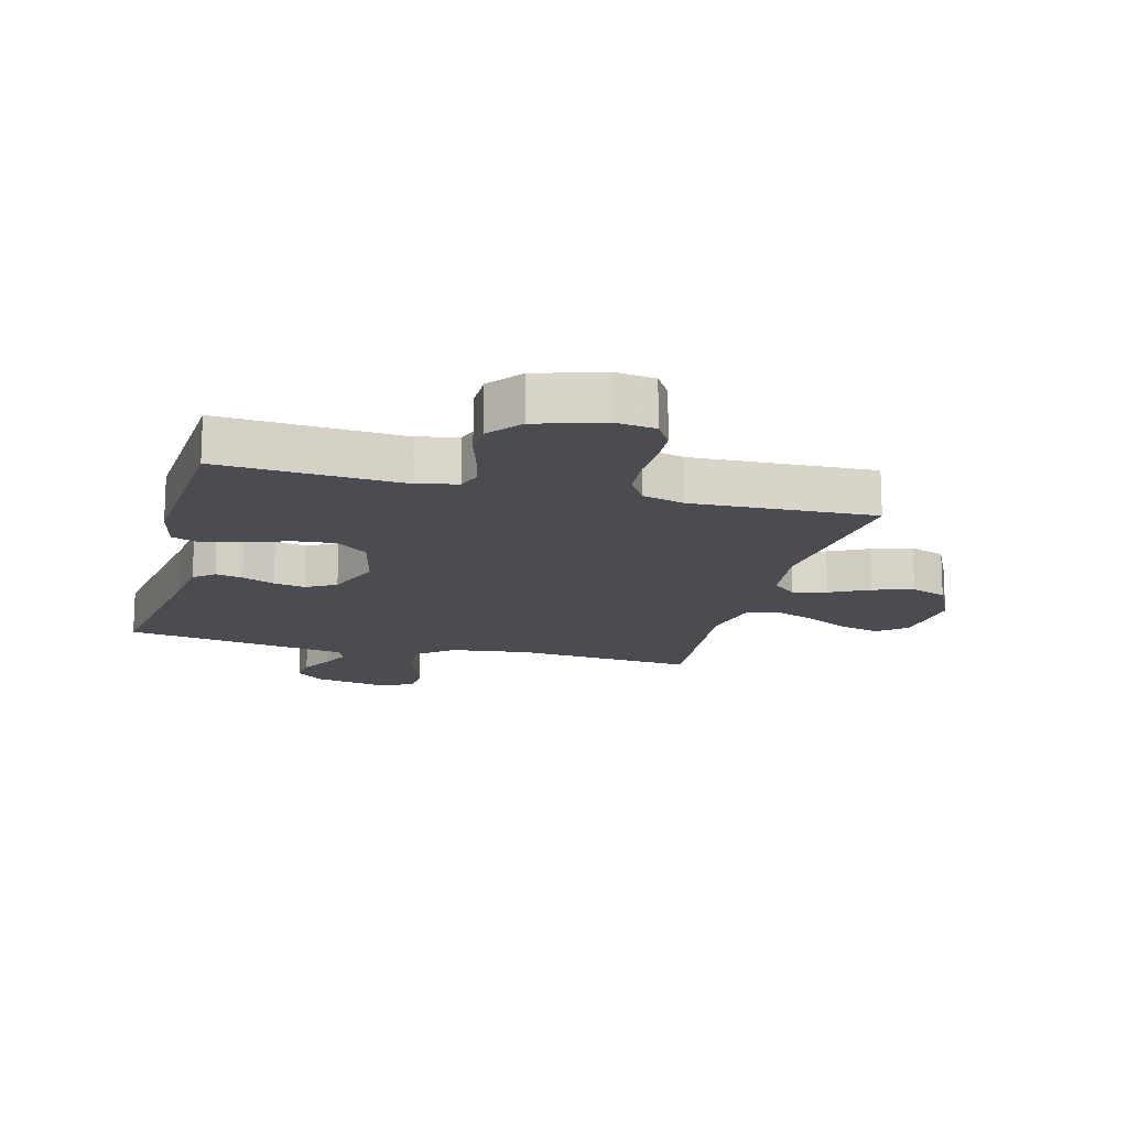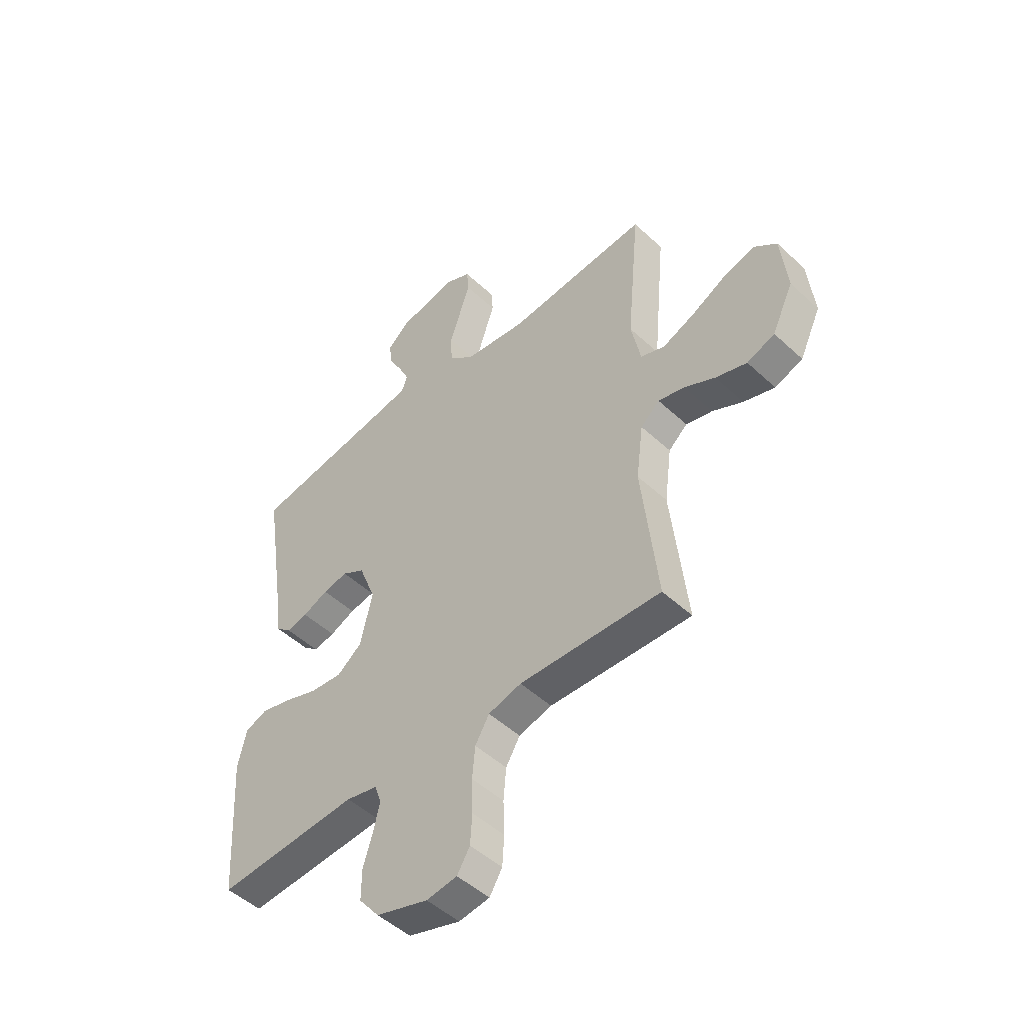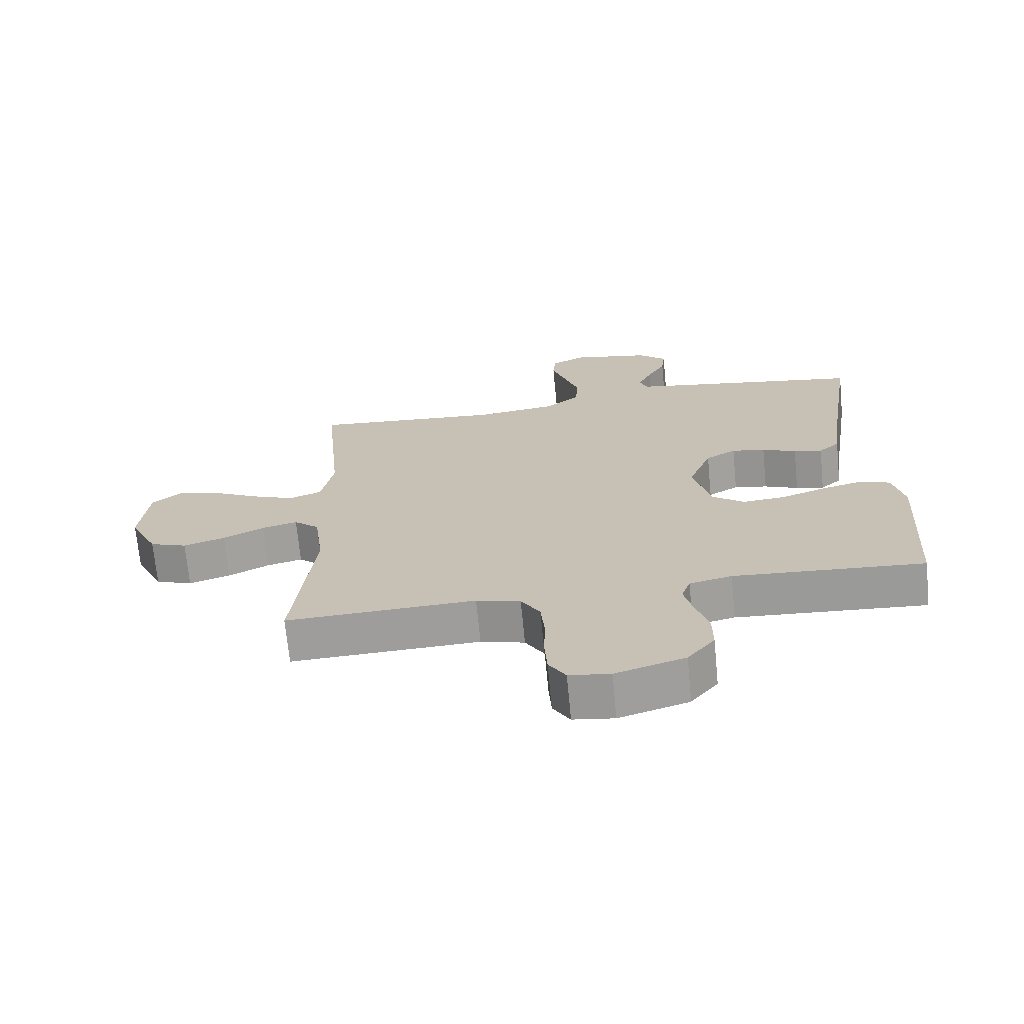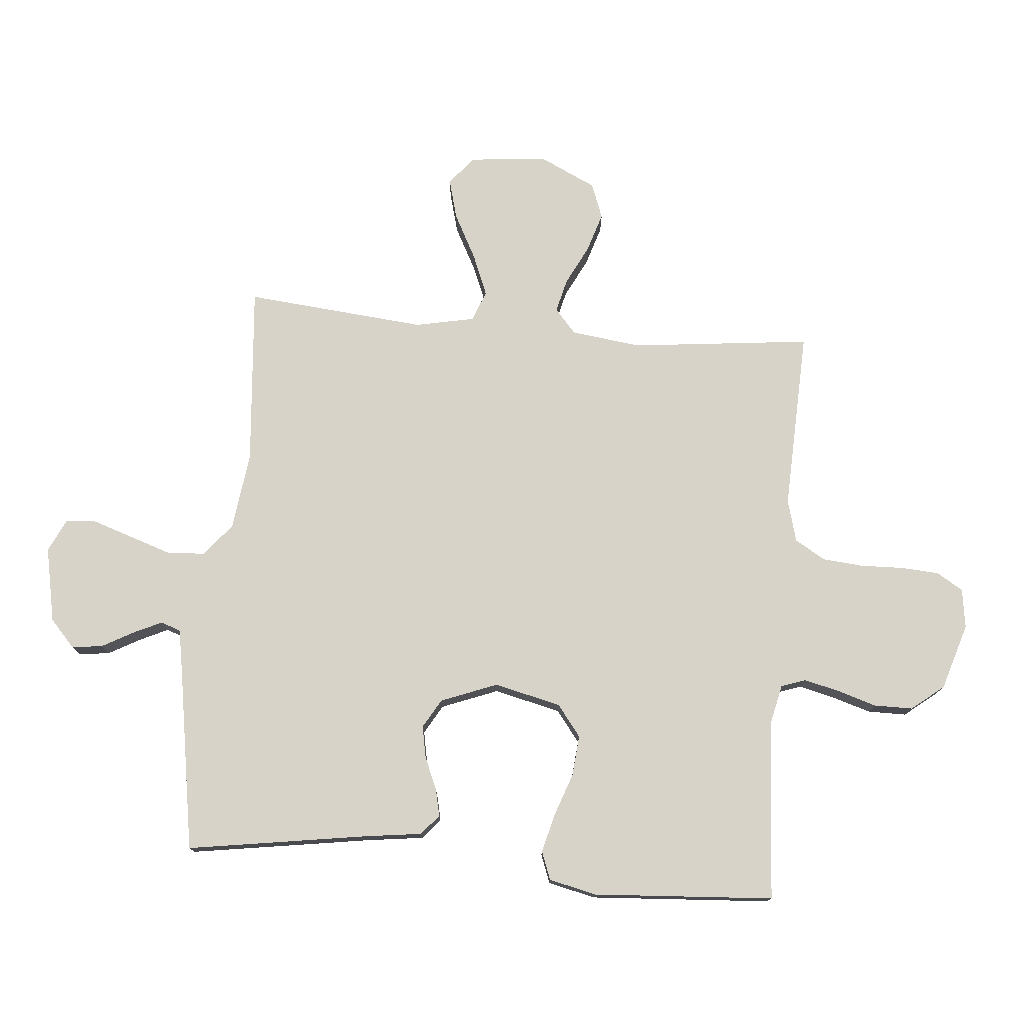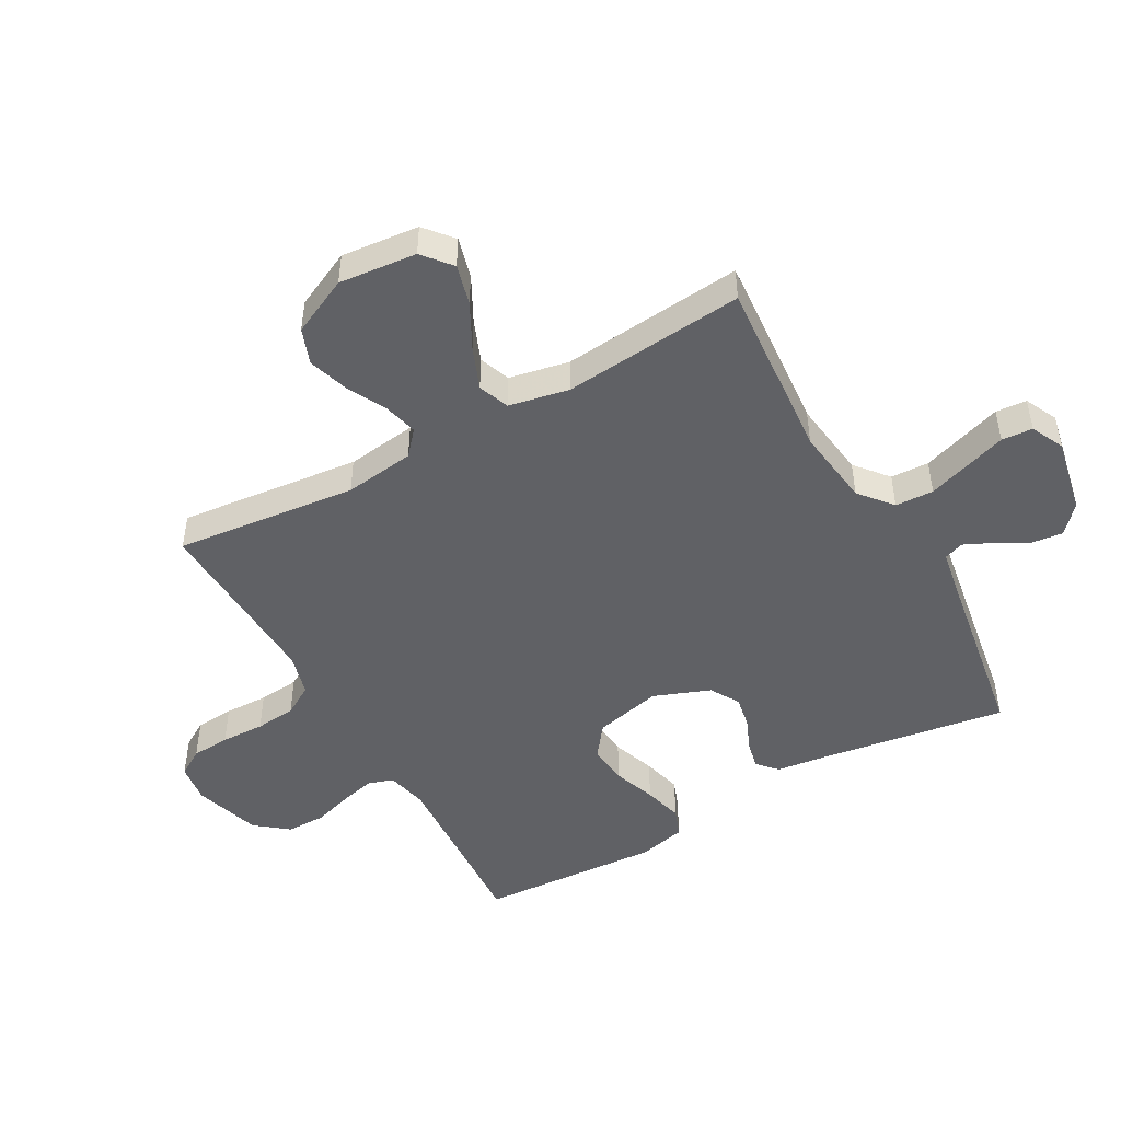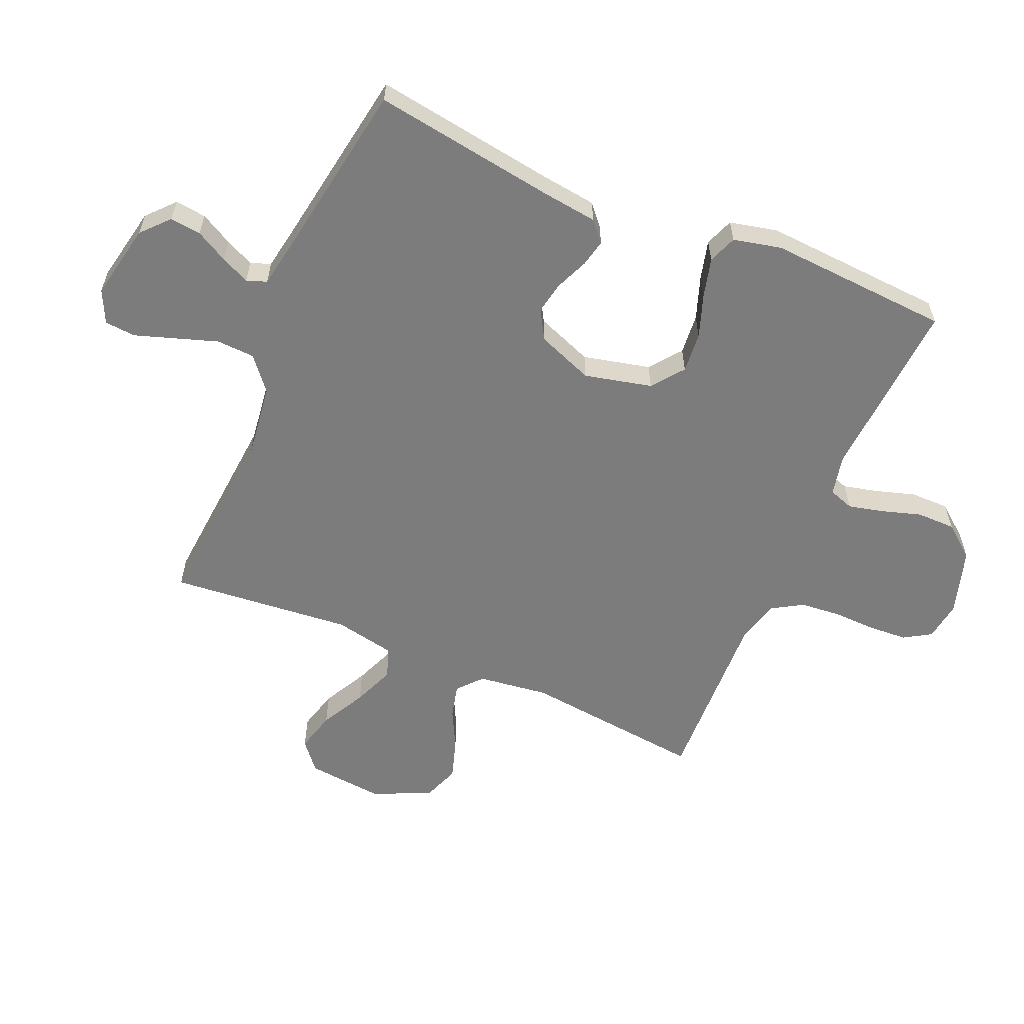
<metadata>
{"format":"obj","ext":"obj","renderer":"f3d","projection":"perspective","resolution":1024,"background":"white","views":[{"elev":-15.4,"azim":165.3,"up":"+Y"},{"elev":-49.2,"azim":-135.7,"up":"+Z"},{"elev":-70.1,"azim":5.5,"up":"+Z"},{"elev":76.3,"azim":94.9,"up":"+Y"},{"elev":-48.1,"azim":-60.6,"up":"+Y"},{"elev":-58.8,"azim":66.8,"up":"+Y"}]}
</metadata>
<code>
v 0.5 0.07 -0.5
v 0.2 0.07 -0.481
v 0.133 0.07 -0.496
v 0.119 0.07 -0.537
v 0.133 0.07 -0.595
v 0.153 0.07 -0.66
v 0.153 0.07 -0.724
v 0.11 0.07 -0.778
v 0 0.07 -0.812
v -0.065 0.07 -0.803
v -0.092 0.07 -0.759
v -0.096 0.07 -0.696
v -0.094 0.07 -0.624
v -0.1 0.07 -0.557
v -0.13 0.07 -0.507
v -0.2 0.07 -0.488
v -0.5 0.07 -0.5
v -0.467 0.07 -0.2
v -0.482 0.07 -0.084
v -0.522 0.07 -0.049
v -0.578 0.07 -0.063
v -0.643 0.07 -0.096
v -0.709 0.07 -0.117
v -0.768 0.07 -0.095
v -0.813 0.07 0
v -0.8 0.07 0.128
v -0.753 0.07 0.167
v -0.686 0.07 0.149
v -0.612 0.07 0.11
v -0.543 0.07 0.082
v -0.492 0.07 0.101
v -0.472 0.07 0.2
v -0.5 0.07 0.5
v -0.2 0.07 0.475
v -0.07 0.07 0.492
v -0.016 0.07 0.537
v -0.013 0.07 0.6
v -0.036 0.07 0.669
v -0.058 0.07 0.735
v -0.054 0.07 0.786
v 0 0.07 0.812
v 0.125 0.07 0.787
v 0.17 0.07 0.746
v 0.164 0.07 0.695
v 0.135 0.07 0.642
v 0.113 0.07 0.595
v 0.125 0.07 0.562
v 0.2 0.07 0.549
v 0.5 0.07 0.5
v 0.454 0.07 0.2
v 0.442 0.07 0.107
v 0.409 0.07 0.078
v 0.364 0.07 0.088
v 0.31 0.07 0.111
v 0.257 0.07 0.121
v 0.209 0.07 0.093
v 0.173 0.07 0
v 0.199 0.07 -0.111
v 0.251 0.07 -0.151
v 0.318 0.07 -0.145
v 0.389 0.07 -0.12
v 0.454 0.07 -0.103
v 0.501 0.07 -0.121
v 0.519 0.07 -0.2
v 0.5 0 -0.5
v 0.2 0 -0.481
v 0.133 0 -0.496
v 0.119 0 -0.537
v 0.133 0 -0.595
v 0.153 0 -0.66
v 0.153 0 -0.724
v 0.11 0 -0.778
v 0 0 -0.812
v -0.065 0 -0.803
v -0.092 0 -0.759
v -0.096 0 -0.696
v -0.094 0 -0.624
v -0.1 0 -0.557
v -0.13 0 -0.507
v -0.2 0 -0.488
v -0.5 0 -0.5
v -0.467 0 -0.2
v -0.482 0 -0.084
v -0.522 0 -0.049
v -0.578 0 -0.063
v -0.643 0 -0.096
v -0.709 0 -0.117
v -0.768 0 -0.095
v -0.813 0 0
v -0.8 0 0.128
v -0.753 0 0.167
v -0.686 0 0.149
v -0.612 0 0.11
v -0.543 0 0.082
v -0.492 0 0.101
v -0.472 0 0.2
v -0.5 0 0.5
v -0.2 0 0.475
v -0.07 0 0.492
v -0.016 0 0.537
v -0.013 0 0.6
v -0.036 0 0.669
v -0.058 0 0.735
v -0.054 0 0.786
v 0 0 0.812
v 0.125 0 0.787
v 0.17 0 0.746
v 0.164 0 0.695
v 0.135 0 0.642
v 0.113 0 0.595
v 0.125 0 0.562
v 0.2 0 0.549
v 0.5 0 0.5
v 0.454 0 0.2
v 0.442 0 0.107
v 0.409 0 0.078
v 0.364 0 0.088
v 0.31 0 0.111
v 0.257 0 0.121
v 0.209 0 0.093
v 0.173 0 0
v 0.199 0 -0.111
v 0.251 0 -0.151
v 0.318 0 -0.145
v 0.389 0 -0.12
v 0.454 0 -0.103
v 0.501 0 -0.121
v 0.519 0 -0.2
f 64 1 2
f 63 64 2
f 62 63 2
f 61 62 2
f 60 61 2
f 59 60 2 3
f 58 59 3
f 57 58 3 4
f 52 53 54
f 51 52 54
f 50 51 54
f 50 54 55
f 49 50 55
f 48 49 55
f 47 48 55 56
f 43 44 45
f 42 43 45
f 41 42 45
f 40 41 45
f 39 40 45
f 38 39 45
f 37 38 45
f 36 37 45 46
f 47 56 57
f 46 47 57
f 36 46 57
f 35 36 57
f 27 28 29
f 26 27 29
f 25 26 29
f 24 25 29
f 23 24 29
f 22 23 29
f 21 22 29
f 20 21 29 30
f 19 20 30 31
f 16 17 18
f 19 31 32
f 18 19 32
f 16 18 32
f 15 16 32
f 11 12 13
f 10 11 13
f 9 10 13
f 8 9 13
f 7 8 13
f 6 7 13
f 5 6 13
f 4 5 13 14
f 14 15 32
f 4 14 32
f 57 4 32
f 35 57 32
f 34 35 32
f 32 33 34
f 66 65 128
f 66 128 127
f 66 127 126
f 66 126 125
f 66 125 124
f 67 66 124 123
f 67 123 122
f 68 67 122 121
f 118 117 116
f 118 116 115
f 118 115 114
f 119 118 114
f 119 114 113
f 119 113 112
f 120 119 112 111
f 109 108 107
f 109 107 106
f 109 106 105
f 109 105 104
f 109 104 103
f 109 103 102
f 109 102 101
f 110 109 101 100
f 121 120 111
f 121 111 110
f 121 110 100
f 121 100 99
f 93 92 91
f 93 91 90
f 93 90 89
f 93 89 88
f 93 88 87
f 93 87 86
f 93 86 85
f 94 93 85 84
f 95 94 84 83
f 82 81 80
f 96 95 83
f 96 83 82
f 96 82 80
f 96 80 79
f 77 76 75
f 77 75 74
f 77 74 73
f 77 73 72
f 77 72 71
f 77 71 70
f 77 70 69
f 78 77 69 68
f 96 79 78
f 96 78 68
f 96 68 121
f 96 121 99
f 96 99 98
f 98 97 96
f 1 65 66 2
f 2 66 67 3
f 3 67 68 4
f 4 68 69 5
f 5 69 70 6
f 6 70 71 7
f 7 71 72 8
f 8 72 73 9
f 9 73 74 10
f 10 74 75 11
f 11 75 76 12
f 12 76 77 13
f 13 77 78 14
f 14 78 79 15
f 15 79 80 16
f 16 80 81 17
f 17 81 82 18
f 18 82 83 19
f 19 83 84 20
f 20 84 85 21
f 21 85 86 22
f 22 86 87 23
f 23 87 88 24
f 24 88 89 25
f 25 89 90 26
f 26 90 91 27
f 27 91 92 28
f 28 92 93 29
f 29 93 94 30
f 30 94 95 31
f 31 95 96 32
f 32 96 97 33
f 33 97 98 34
f 34 98 99 35
f 35 99 100 36
f 36 100 101 37
f 37 101 102 38
f 38 102 103 39
f 39 103 104 40
f 40 104 105 41
f 41 105 106 42
f 42 106 107 43
f 43 107 108 44
f 44 108 109 45
f 45 109 110 46
f 46 110 111 47
f 47 111 112 48
f 48 112 113 49
f 49 113 114 50
f 50 114 115 51
f 51 115 116 52
f 52 116 117 53
f 53 117 118 54
f 54 118 119 55
f 55 119 120 56
f 56 120 121 57
f 57 121 122 58
f 58 122 123 59
f 59 123 124 60
f 60 124 125 61
f 61 125 126 62
f 62 126 127 63
f 63 127 128 64
f 64 128 65 1

</code>
